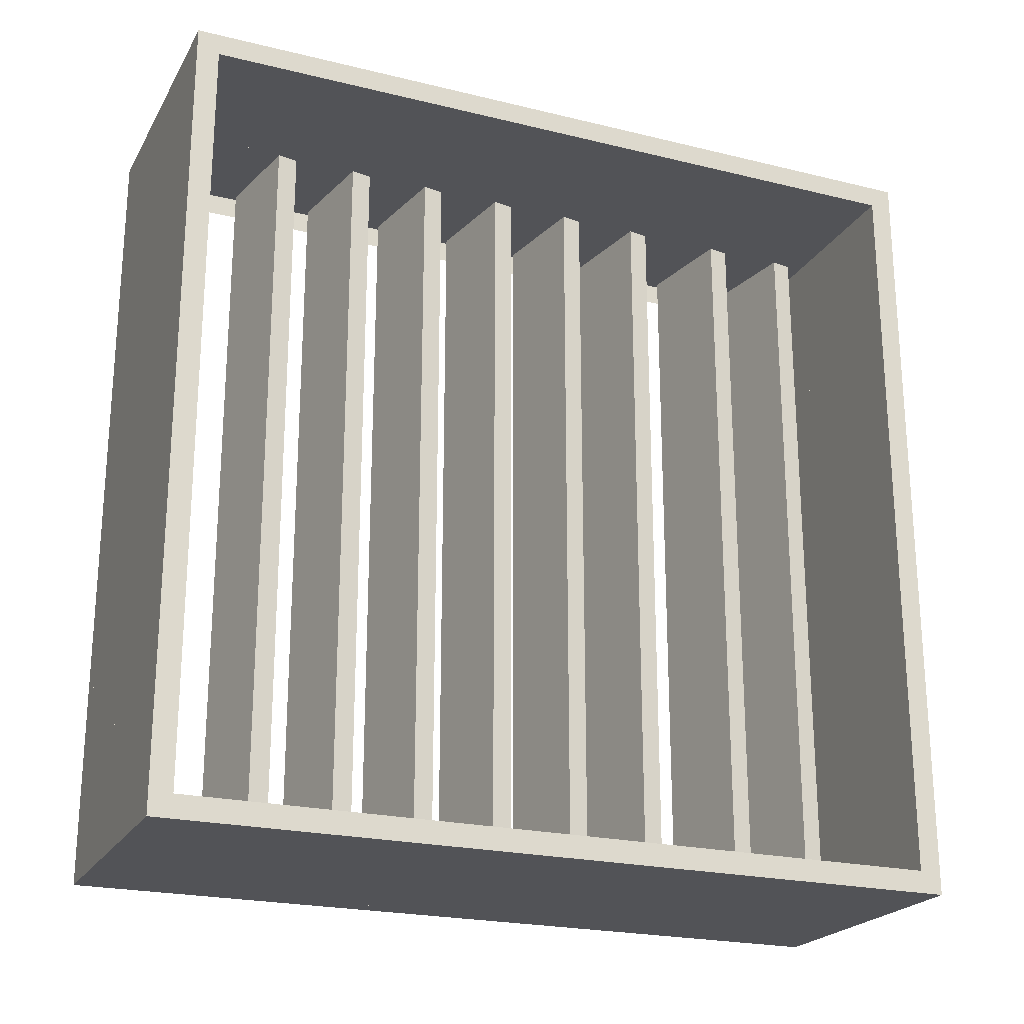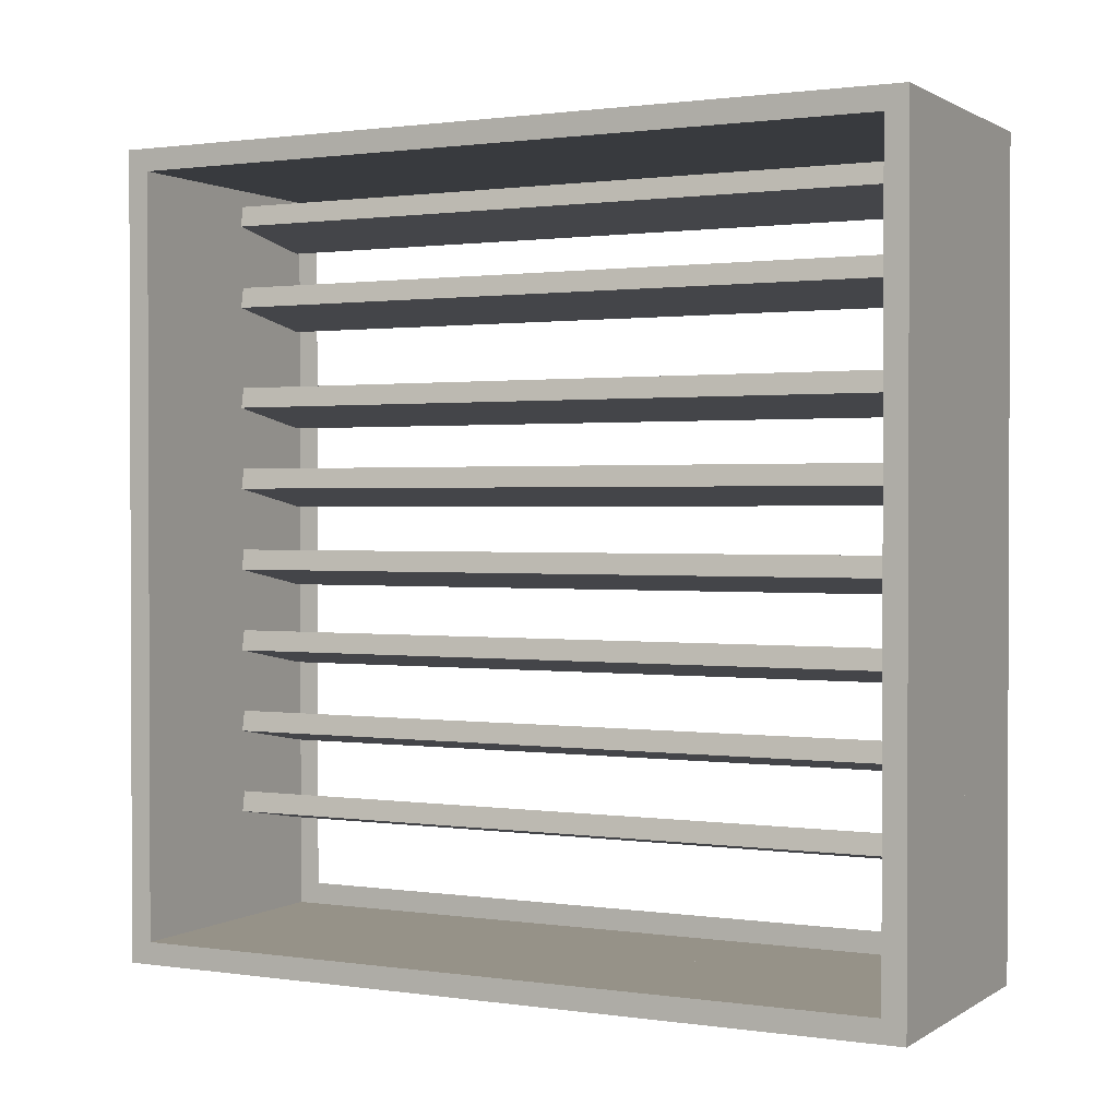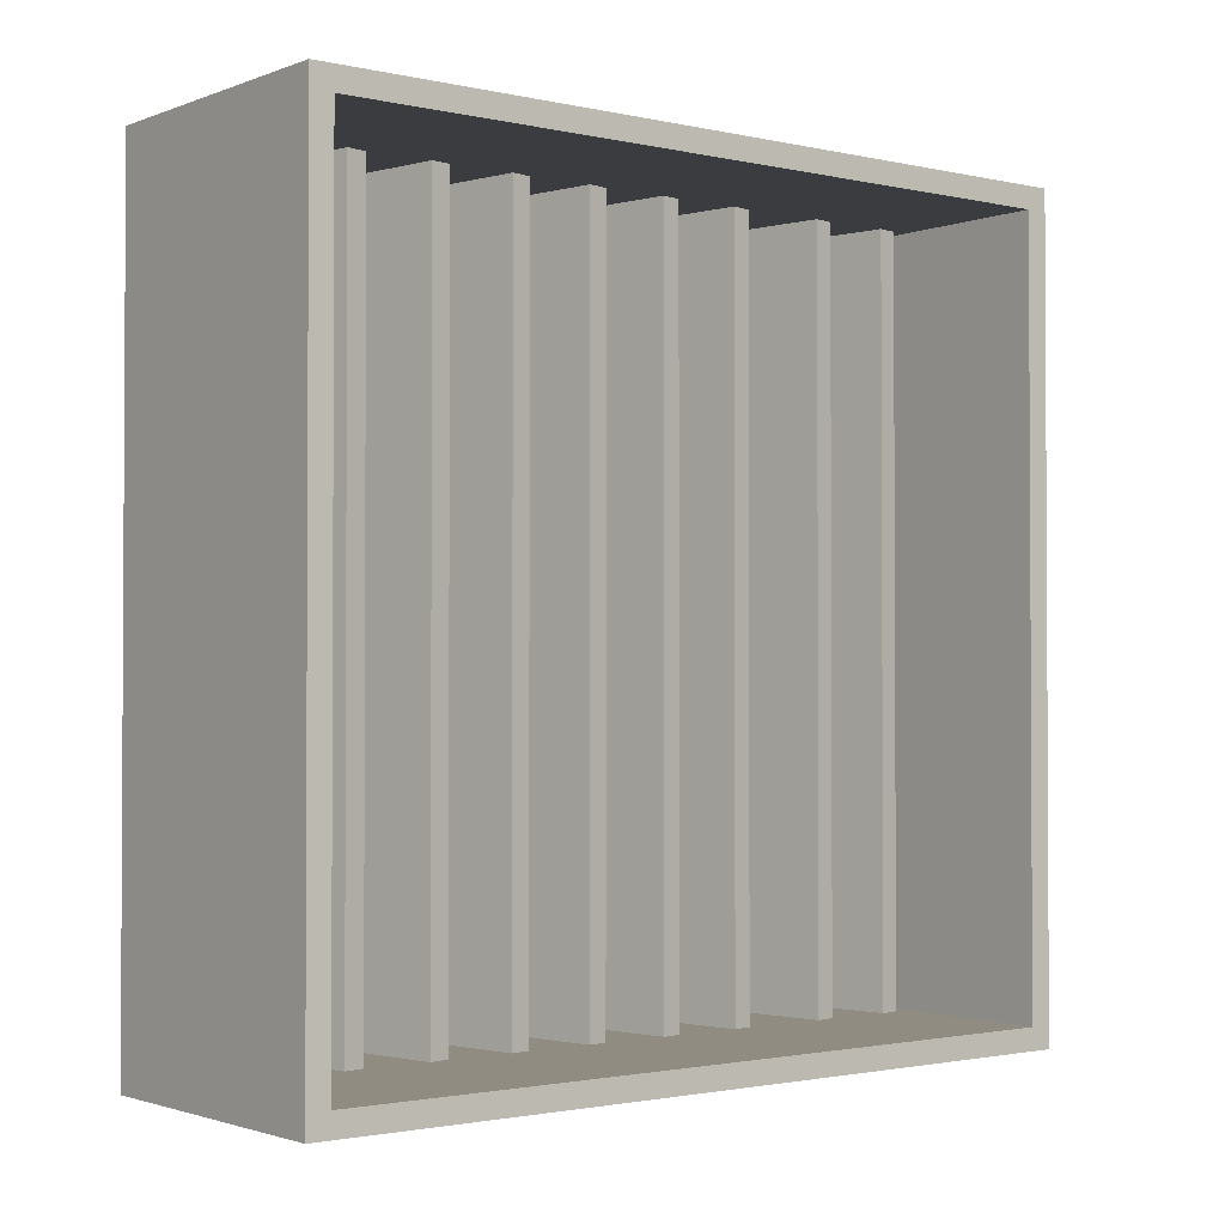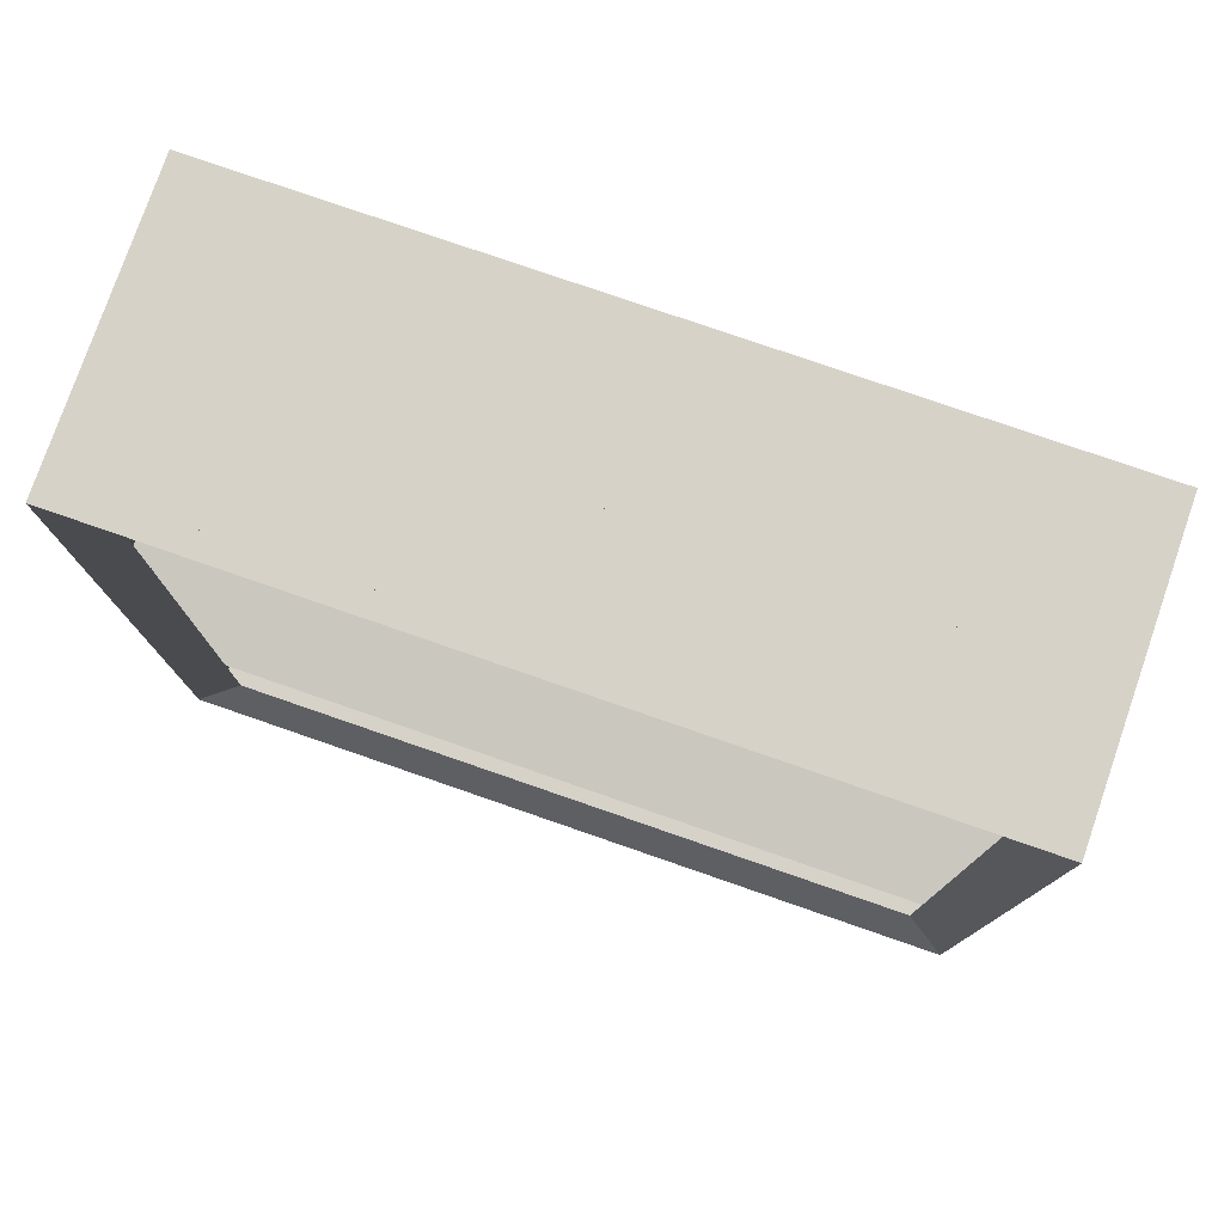
<metadata>
{"format":"obj","ext":"obj","renderer":"f3d","projection":"perspective","resolution":1024,"background":"white","views":[{"elev":-22.4,"azim":67.1,"up":"+Z"},{"elev":1.2,"azim":117.3,"up":"+Y"},{"elev":-1.7,"azim":51.8,"up":"+Z"},{"elev":77.8,"azim":-70.9,"up":"+Y"}]}
</metadata>
<code>
g Part1
v -0.125 10 -4.5
v 1.625 10 -4.5
v -0.125 9.75 -4.5
v 1.625 9.75 -4.5
v 1.625 10 4.5
v 1.625 10 -4.5
v -0.125 10 4.5
v -0.125 10 -4.5
v 1.625 10 -4.5
v 1.625 10 4.5
v 1.625 9.75 -4.5
v 1.625 9.75 4.5
v 1.625 10 4.5
v -0.125 10 4.5
v 1.625 9.75 4.5
v -0.125 9.75 4.5
v -0.125 9.75 4.5
v -0.125 9.75 -4.5
v 1.625 9.75 4.5
v 1.625 9.75 -4.5
v -0.125 10 4.5
v -0.125 10 -4.5
v -0.125 9.75 4.5
v -0.125 9.75 -4.5
f 1 2 3
f 3 2 4
f 5 6 7
f 7 6 8
f 9 10 11
f 11 10 12
f 13 14 15
f 15 14 16
f 17 18 19
f 19 18 20
f 21 22 23
f 23 22 24
g Part2
v -0.125 9.75 -4.5
v 1.625 9.75 -4.5
v -0.125 1.25 -4.5
v 1.625 1.25 -4.5
v 1.625 9.75 -4.25
v 1.625 9.75 -4.5
v -0.125 9.75 -4.25
v -0.125 9.75 -4.5
v 1.625 9.75 -4.5
v 1.625 9.75 -4.25
v 1.625 1.25 -4.5
v 1.625 1.25 -4.25
v 1.625 9.75 -4.25
v -0.125 9.75 -4.25
v 1.625 1.25 -4.25
v -0.125 1.25 -4.25
v -0.125 1.25 -4.25
v -0.125 1.25 -4.5
v 1.625 1.25 -4.25
v 1.625 1.25 -4.5
v -0.125 9.75 -4.25
v -0.125 9.75 -4.5
v -0.125 1.25 -4.25
v -0.125 1.25 -4.5
f 25 26 27
f 27 26 28
f 29 30 31
f 31 30 32
f 33 34 35
f 35 34 36
f 37 38 39
f 39 38 40
f 41 42 43
f 43 42 44
f 45 46 47
f 47 46 48
g Part3
v -1.375 1.25 -4.25
v -0.125 1.25 -4.25
v -1.375 1 -4.25
v -0.125 1 -4.25
v -0.125 1.25 4.25
v -0.125 1.25 -4.25
v -1.375 1.25 4.25
v -1.375 1.25 -4.25
v -0.125 1.25 -4.25
v -0.125 1.25 4.25
v -0.125 1 -4.25
v -0.125 1 4.25
v -0.125 1.25 4.25
v -1.375 1.25 4.25
v -0.125 1 4.25
v -1.375 1 4.25
v -1.375 1 4.25
v -1.375 1 -4.25
v -0.125 1 4.25
v -0.125 1 -4.25
v -1.375 1.25 4.25
v -1.375 1.25 -4.25
v -1.375 1 4.25
v -1.375 1 -4.25
f 49 50 51
f 51 50 52
f 53 54 55
f 55 54 56
f 57 58 59
f 59 58 60
f 61 62 63
f 63 62 64
f 65 66 67
f 67 66 68
f 69 70 71
f 71 70 72
g Part4
v -1.375 10 4.25
v -0.125 10 4.25
v -1.375 1 4.25
v -0.125 1 4.25
v -0.125 10 4.5
v -0.125 10 4.25
v -1.375 10 4.5
v -1.375 10 4.25
v -0.125 10 4.25
v -0.125 10 4.5
v -0.125 1 4.25
v -0.125 1 4.5
v -0.125 10 4.5
v -1.375 10 4.5
v -0.125 1 4.5
v -1.375 1 4.5
v -1.375 1 4.5
v -1.375 1 4.25
v -0.125 1 4.5
v -0.125 1 4.25
v -1.375 10 4.5
v -1.375 10 4.25
v -1.375 1 4.5
v -1.375 1 4.25
f 73 74 75
f 75 74 76
f 77 78 79
f 79 78 80
f 81 82 83
f 83 82 84
f 85 86 87
f 87 86 88
f 89 90 91
f 91 90 92
f 93 94 95
f 95 94 96
g Part5
v -1.375 10 -4.25
v -0.125 10 -4.25
v -1.375 9.75 -4.25
v -0.125 9.75 -4.25
v -0.125 10 4.25
v -0.125 10 -4.25
v -1.375 10 4.25
v -1.375 10 -4.25
v -0.125 10 -4.25
v -0.125 10 4.25
v -0.125 9.75 -4.25
v -0.125 9.75 4.25
v -0.125 10 4.25
v -1.375 10 4.25
v -0.125 9.75 4.25
v -1.375 9.75 4.25
v -1.375 9.75 4.25
v -1.375 9.75 -4.25
v -0.125 9.75 4.25
v -0.125 9.75 -4.25
v -1.375 10 4.25
v -1.375 10 -4.25
v -1.375 9.75 4.25
v -1.375 9.75 -4.25
f 97 98 99
f 99 98 100
f 101 102 103
f 103 102 104
f 105 106 107
f 107 106 108
f 109 110 111
f 111 110 112
f 113 114 115
f 115 114 116
f 117 118 119
f 119 118 120
g Part6
v -1.375 10 -4.5
v -0.125 10 -4.5
v -1.375 1 -4.5
v -0.125 1 -4.5
v -0.125 10 -4.25
v -0.125 10 -4.5
v -1.375 10 -4.25
v -1.375 10 -4.5
v -0.125 10 -4.5
v -0.125 10 -4.25
v -0.125 1 -4.5
v -0.125 1 -4.25
v -0.125 10 -4.25
v -1.375 10 -4.25
v -0.125 1 -4.25
v -1.375 1 -4.25
v -1.375 1 -4.25
v -1.375 1 -4.5
v -0.125 1 -4.25
v -0.125 1 -4.5
v -1.375 10 -4.25
v -1.375 10 -4.5
v -1.375 1 -4.25
v -1.375 1 -4.5
f 121 122 123
f 123 122 124
f 125 126 127
f 127 126 128
f 129 130 131
f 131 130 132
f 133 134 135
f 135 134 136
f 137 138 139
f 139 138 140
f 141 142 143
f 143 142 144
g Wedge1
v -1.625 10 -4.5
v -1.625 10 -4.5
v -1.375 9.5 -4.5
v -1.375 10 -4.5
v -1.625 10 -4.5
v -1.625 10 4.5
v -1.375 10 -4.5
v -1.375 10 4.5
v -1.625 10 4.5
v -1.625 10 4.5
v -1.375 10 4.5
v -1.375 9.5 4.5
v -1.375 9.5 4.5
v -1.375 9.5 -4.5
v -1.375 10 4.5
v -1.375 10 -4.5
v -1.625 10 4.5
v -1.625 10 -4.5
v -1.375 9.5 4.5
v -1.375 9.5 -4.5
f 145 146 147
f 147 146 148
f 149 150 151
f 151 150 152
f 153 154 155
f 155 154 156
f 157 158 159
f 159 158 160
f 161 162 163
f 163 162 164
g Part7
v -1.352 9.361 -4.25
v -0.1892 9.566 -4.25
v -1.311 9.128 -4.25
v -0.1482 9.333 -4.25
v -0.1892 9.566 4.25
v -0.1892 9.566 -4.25
v -1.352 9.361 4.25
v -1.352 9.361 -4.25
v -0.1892 9.566 -4.25
v -0.1892 9.566 4.25
v -0.1482 9.333 -4.25
v -0.1482 9.333 4.25
v -0.1892 9.566 4.25
v -1.352 9.361 4.25
v -0.1482 9.333 4.25
v -1.311 9.128 4.25
v -1.311 9.128 4.25
v -1.311 9.128 -4.25
v -0.1482 9.333 4.25
v -0.1482 9.333 -4.25
v -1.352 9.361 4.25
v -1.352 9.361 -4.25
v -1.311 9.128 4.25
v -1.311 9.128 -4.25
f 165 166 167
f 167 166 168
f 169 170 171
f 171 170 172
f 173 174 175
f 175 174 176
f 177 178 179
f 179 178 180
f 181 182 183
f 183 182 184
f 185 186 187
f 187 186 188
g Part8
v -1.352 8.417 -4.25
v -0.1892 8.622 -4.25
v -1.311 8.184 -4.25
v -0.1482 8.389 -4.25
v -0.1892 8.622 4.25
v -0.1892 8.622 -4.25
v -1.352 8.417 4.25
v -1.352 8.417 -4.25
v -0.1892 8.622 -4.25
v -0.1892 8.622 4.25
v -0.1482 8.389 -4.25
v -0.1482 8.389 4.25
v -0.1892 8.622 4.25
v -1.352 8.417 4.25
v -0.1482 8.389 4.25
v -1.311 8.184 4.25
v -1.311 8.184 4.25
v -1.311 8.184 -4.25
v -0.1482 8.389 4.25
v -0.1482 8.389 -4.25
v -1.352 8.417 4.25
v -1.352 8.417 -4.25
v -1.311 8.184 4.25
v -1.311 8.184 -4.25
f 189 190 191
f 191 190 192
f 193 194 195
f 195 194 196
f 197 198 199
f 199 198 200
f 201 202 203
f 203 202 204
f 205 206 207
f 207 206 208
f 209 210 211
f 211 210 212
g Part9
v -1.352 7.25 -4.25
v -0.1892 7.455 -4.25
v -1.311 7.017 -4.25
v -0.1482 7.222 -4.25
v -0.1892 7.455 4.25
v -0.1892 7.455 -4.25
v -1.352 7.25 4.25
v -1.352 7.25 -4.25
v -0.1892 7.455 -4.25
v -0.1892 7.455 4.25
v -0.1482 7.222 -4.25
v -0.1482 7.222 4.25
v -0.1892 7.455 4.25
v -1.352 7.25 4.25
v -0.1482 7.222 4.25
v -1.311 7.017 4.25
v -1.311 7.017 4.25
v -1.311 7.017 -4.25
v -0.1482 7.222 4.25
v -0.1482 7.222 -4.25
v -1.352 7.25 4.25
v -1.352 7.25 -4.25
v -1.311 7.017 4.25
v -1.311 7.017 -4.25
f 213 214 215
f 215 214 216
f 217 218 219
f 219 218 220
f 221 222 223
f 223 222 224
f 225 226 227
f 227 226 228
f 229 230 231
f 231 230 232
f 233 234 235
f 235 234 236
g Part10
v -1.352 6.305 -4.25
v -0.1892 6.51 -4.25
v -1.311 6.073 -4.25
v -0.1482 6.278 -4.25
v -0.1892 6.51 4.25
v -0.1892 6.51 -4.25
v -1.352 6.305 4.25
v -1.352 6.305 -4.25
v -0.1892 6.51 -4.25
v -0.1892 6.51 4.25
v -0.1482 6.278 -4.25
v -0.1482 6.278 4.25
v -0.1892 6.51 4.25
v -1.352 6.305 4.25
v -0.1482 6.278 4.25
v -1.311 6.073 4.25
v -1.311 6.073 4.25
v -1.311 6.073 -4.25
v -0.1482 6.278 4.25
v -0.1482 6.278 -4.25
v -1.352 6.305 4.25
v -1.352 6.305 -4.25
v -1.311 6.073 4.25
v -1.311 6.073 -4.25
f 237 238 239
f 239 238 240
f 241 242 243
f 243 242 244
f 245 246 247
f 247 246 248
f 249 250 251
f 251 250 252
f 253 254 255
f 255 254 256
f 257 258 259
f 259 258 260
g Part11
v -1.352 5.361 -4.25
v -0.1892 5.566 -4.25
v -1.311 5.128 -4.25
v -0.1482 5.333 -4.25
v -0.1892 5.566 4.25
v -0.1892 5.566 -4.25
v -1.352 5.361 4.25
v -1.352 5.361 -4.25
v -0.1892 5.566 -4.25
v -0.1892 5.566 4.25
v -0.1482 5.333 -4.25
v -0.1482 5.333 4.25
v -0.1892 5.566 4.25
v -1.352 5.361 4.25
v -0.1482 5.333 4.25
v -1.311 5.128 4.25
v -1.311 5.128 4.25
v -1.311 5.128 -4.25
v -0.1482 5.333 4.25
v -0.1482 5.333 -4.25
v -1.352 5.361 4.25
v -1.352 5.361 -4.25
v -1.311 5.128 4.25
v -1.311 5.128 -4.25
f 261 262 263
f 263 262 264
f 265 266 267
f 267 266 268
f 269 270 271
f 271 270 272
f 273 274 275
f 275 274 276
f 277 278 279
f 279 278 280
f 281 282 283
f 283 282 284
g Part12
v -1.352 4.417 -4.25
v -0.1892 4.622 -4.25
v -1.311 4.184 -4.25
v -0.1482 4.389 -4.25
v -0.1892 4.622 4.25
v -0.1892 4.622 -4.25
v -1.352 4.417 4.25
v -1.352 4.417 -4.25
v -0.1892 4.622 -4.25
v -0.1892 4.622 4.25
v -0.1482 4.389 -4.25
v -0.1482 4.389 4.25
v -0.1892 4.622 4.25
v -1.352 4.417 4.25
v -0.1482 4.389 4.25
v -1.311 4.184 4.25
v -1.311 4.184 4.25
v -1.311 4.184 -4.25
v -0.1482 4.389 4.25
v -0.1482 4.389 -4.25
v -1.352 4.417 4.25
v -1.352 4.417 -4.25
v -1.311 4.184 4.25
v -1.311 4.184 -4.25
f 285 286 287
f 287 286 288
f 289 290 291
f 291 290 292
f 293 294 295
f 295 294 296
f 297 298 299
f 299 298 300
f 301 302 303
f 303 302 304
f 305 306 307
f 307 306 308
g Part13
v -1.352 3.472 -4.25
v -0.1892 3.677 -4.25
v -1.311 3.24 -4.25
v -0.1482 3.445 -4.25
v -0.1892 3.677 4.25
v -0.1892 3.677 -4.25
v -1.352 3.472 4.25
v -1.352 3.472 -4.25
v -0.1892 3.677 -4.25
v -0.1892 3.677 4.25
v -0.1482 3.445 -4.25
v -0.1482 3.445 4.25
v -0.1892 3.677 4.25
v -1.352 3.472 4.25
v -0.1482 3.445 4.25
v -1.311 3.24 4.25
v -1.311 3.24 4.25
v -1.311 3.24 -4.25
v -0.1482 3.445 4.25
v -0.1482 3.445 -4.25
v -1.352 3.472 4.25
v -1.352 3.472 -4.25
v -1.311 3.24 4.25
v -1.311 3.24 -4.25
f 309 310 311
f 311 310 312
f 313 314 315
f 315 314 316
f 317 318 319
f 319 318 320
f 321 322 323
f 323 322 324
f 325 326 327
f 327 326 328
f 329 330 331
f 331 330 332
g Part14
v -1.352 2.528 -4.25
v -0.1892 2.733 -4.25
v -1.311 2.295 -4.25
v -0.1482 2.5 -4.25
v -0.1892 2.733 4.25
v -0.1892 2.733 -4.25
v -1.352 2.528 4.25
v -1.352 2.528 -4.25
v -0.1892 2.733 -4.25
v -0.1892 2.733 4.25
v -0.1482 2.5 -4.25
v -0.1482 2.5 4.25
v -0.1892 2.733 4.25
v -1.352 2.528 4.25
v -0.1482 2.5 4.25
v -1.311 2.295 4.25
v -1.311 2.295 4.25
v -1.311 2.295 -4.25
v -0.1482 2.5 4.25
v -0.1482 2.5 -4.25
v -1.352 2.528 4.25
v -1.352 2.528 -4.25
v -1.311 2.295 4.25
v -1.311 2.295 -4.25
f 333 334 335
f 335 334 336
f 337 338 339
f 339 338 340
f 341 342 343
f 343 342 344
f 345 346 347
f 347 346 348
f 349 350 351
f 351 350 352
f 353 354 355
f 355 354 356
g Wedge2
v -1.625 1 -4.5
v -1.625 1 -4.5
v -1.375 1 -4
v -1.375 1 -4.5
v -1.625 1 -4.5
v -1.625 10 -4.5
v -1.375 1 -4.5
v -1.375 10 -4.5
v -1.625 10 -4.5
v -1.625 10 -4.5
v -1.375 10 -4.5
v -1.375 10 -4
v -1.375 10 -4
v -1.375 1 -4
v -1.375 10 -4.5
v -1.375 1 -4.5
v -1.625 10 -4.5
v -1.625 1 -4.5
v -1.375 10 -4
v -1.375 1 -4
f 357 358 359
f 359 358 360
f 361 362 363
f 363 362 364
f 365 366 367
f 367 366 368
f 369 370 371
f 371 370 372
f 373 374 375
f 375 374 376
g Wedge3
v -1.625 10 4.5
v -1.625 10 4.5
v -1.375 10 4
v -1.375 10 4.5
v -1.625 10 4.5
v -1.625 1 4.5
v -1.375 10 4.5
v -1.375 1 4.5
v -1.625 1 4.5
v -1.625 1 4.5
v -1.375 1 4.5
v -1.375 1 4
v -1.375 1 4
v -1.375 10 4
v -1.375 1 4.5
v -1.375 10 4.5
v -1.625 1 4.5
v -1.625 10 4.5
v -1.375 1 4
v -1.375 10 4
f 377 378 379
f 379 378 380
f 381 382 383
f 383 382 384
f 385 386 387
f 387 386 388
f 389 390 391
f 391 390 392
f 393 394 395
f 395 394 396
g Wedge4
v -1.625 1 4.5
v -1.625 1 4.5
v -1.375 1.5 4.5
v -1.375 1 4.5
v -1.625 1 4.5
v -1.625 1 -4.5
v -1.375 1 4.5
v -1.375 1 -4.5
v -1.625 1 -4.5
v -1.625 1 -4.5
v -1.375 1 -4.5
v -1.375 1.5 -4.5
v -1.375 1.5 -4.5
v -1.375 1.5 4.5
v -1.375 1 -4.5
v -1.375 1 4.5
v -1.625 1 -4.5
v -1.625 1 4.5
v -1.375 1.5 -4.5
v -1.375 1.5 4.5
f 397 398 399
f 399 398 400
f 401 402 403
f 403 402 404
f 405 406 407
f 407 406 408
f 409 410 411
f 411 410 412
f 413 414 415
f 415 414 416
g Part15
v -0.125 9.75 4.25
v 1.625 9.75 4.25
v -0.125 1.25 4.25
v 1.625 1.25 4.25
v 1.625 9.75 4.5
v 1.625 9.75 4.25
v -0.125 9.75 4.5
v -0.125 9.75 4.25
v 1.625 9.75 4.25
v 1.625 9.75 4.5
v 1.625 1.25 4.25
v 1.625 1.25 4.5
v 1.625 9.75 4.5
v -0.125 9.75 4.5
v 1.625 1.25 4.5
v -0.125 1.25 4.5
v -0.125 1.25 4.5
v -0.125 1.25 4.25
v 1.625 1.25 4.5
v 1.625 1.25 4.25
v -0.125 9.75 4.5
v -0.125 9.75 4.25
v -0.125 1.25 4.5
v -0.125 1.25 4.25
f 417 418 419
f 419 418 420
f 421 422 423
f 423 422 424
f 425 426 427
f 427 426 428
f 429 430 431
f 431 430 432
f 433 434 435
f 435 434 436
f 437 438 439
f 439 438 440
g Part16
v -0.125 1.25 -4.5
v 1.625 1.25 -4.5
v -0.125 1 -4.5
v 1.625 1 -4.5
v 1.625 1.25 4.5
v 1.625 1.25 -4.5
v -0.125 1.25 4.5
v -0.125 1.25 -4.5
v 1.625 1.25 -4.5
v 1.625 1.25 4.5
v 1.625 1 -4.5
v 1.625 1 4.5
v 1.625 1.25 4.5
v -0.125 1.25 4.5
v 1.625 1 4.5
v -0.125 1 4.5
v -0.125 1 4.5
v -0.125 1 -4.5
v 1.625 1 4.5
v 1.625 1 -4.5
v -0.125 1.25 4.5
v -0.125 1.25 -4.5
v -0.125 1 4.5
v -0.125 1 -4.5
f 441 442 443
f 443 442 444
f 445 446 447
f 447 446 448
f 449 450 451
f 451 450 452
f 453 454 455
f 455 454 456
f 457 458 459
f 459 458 460
f 461 462 463
f 463 462 464

</code>
